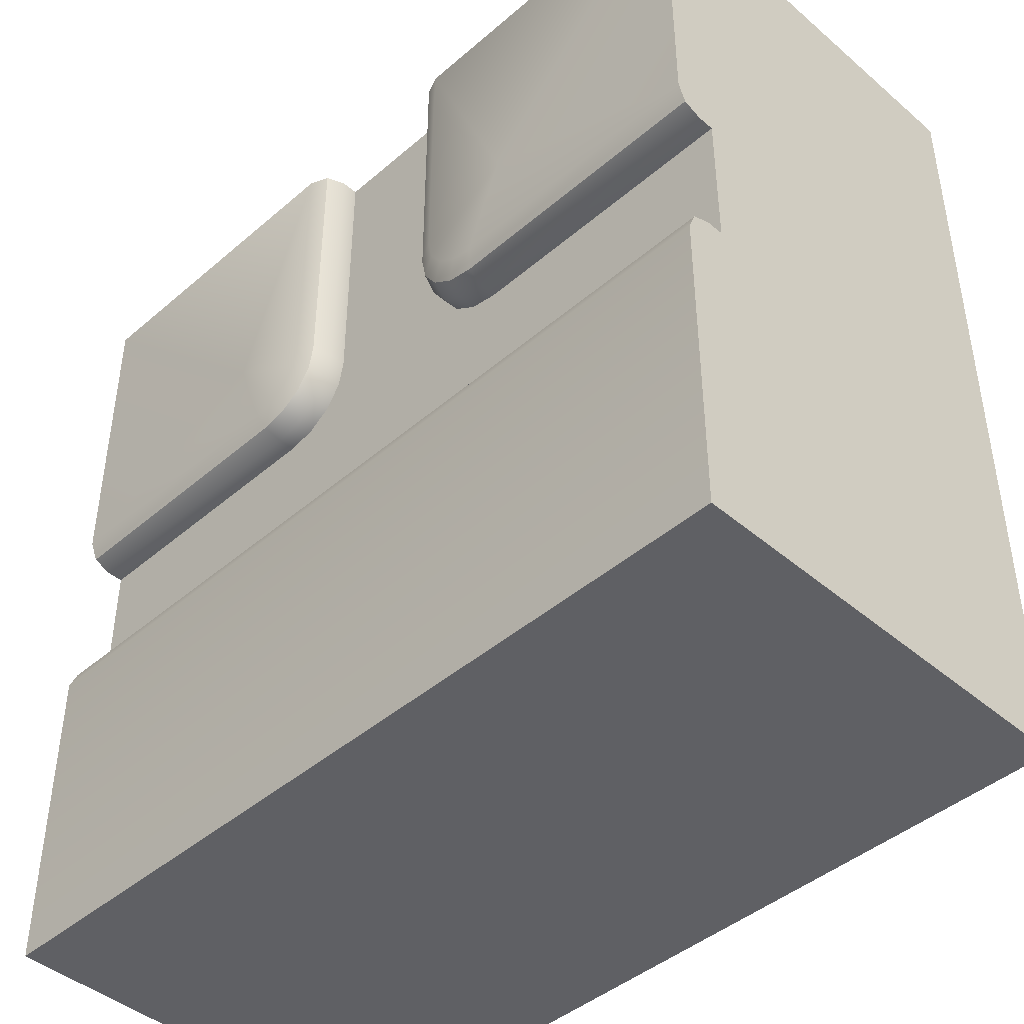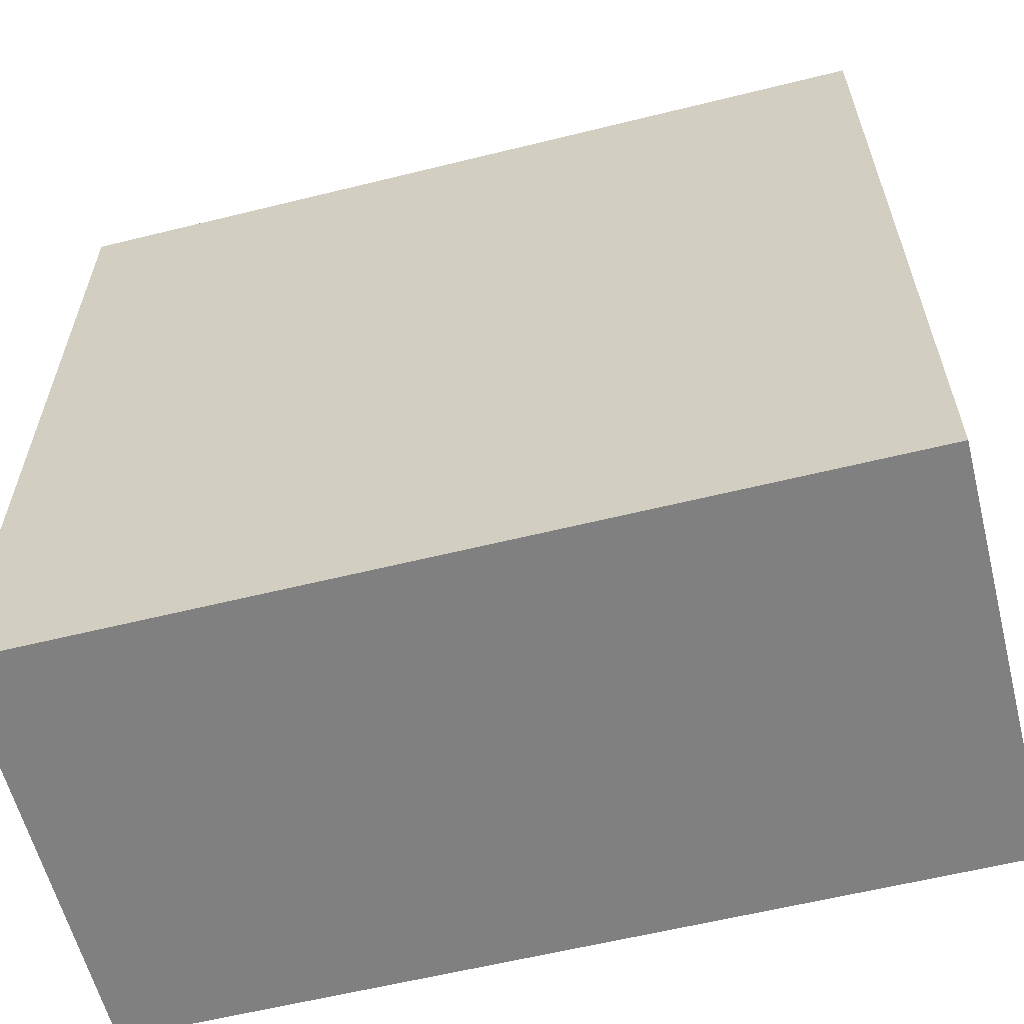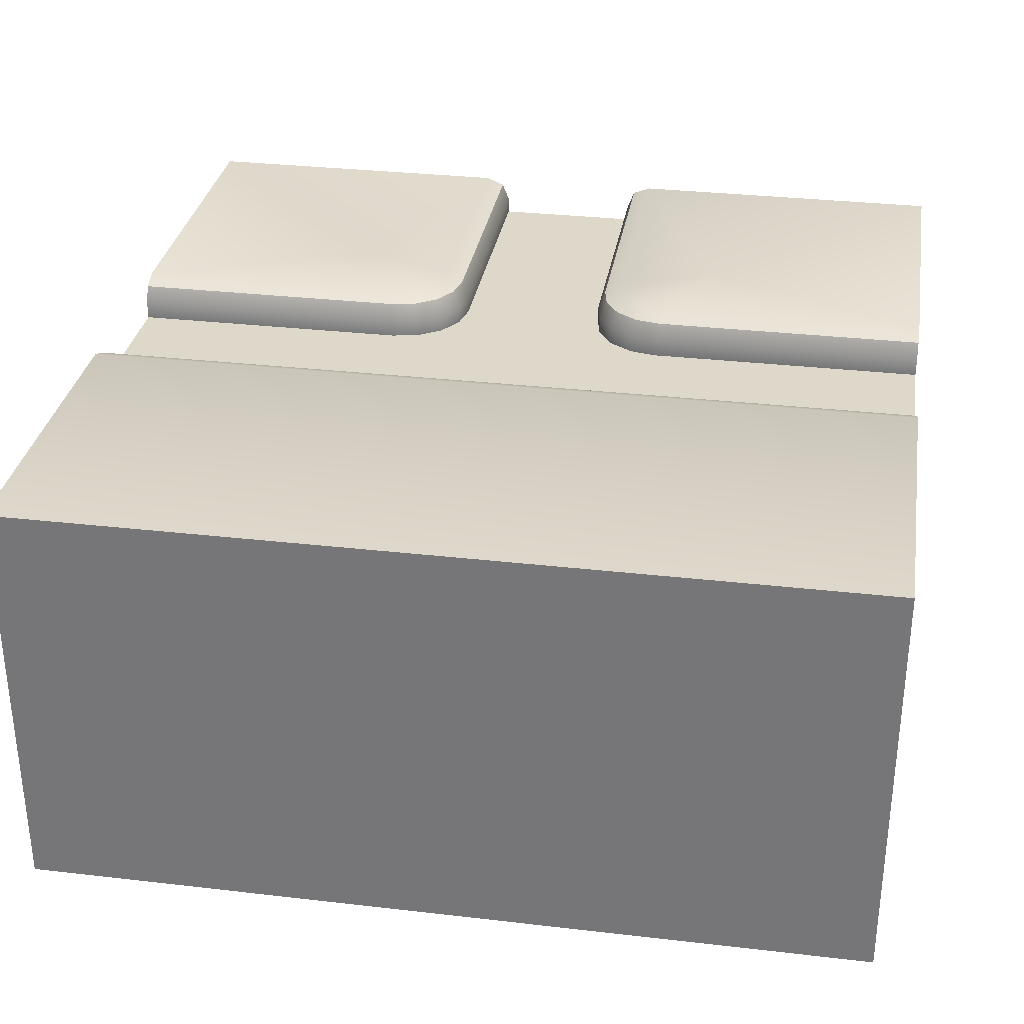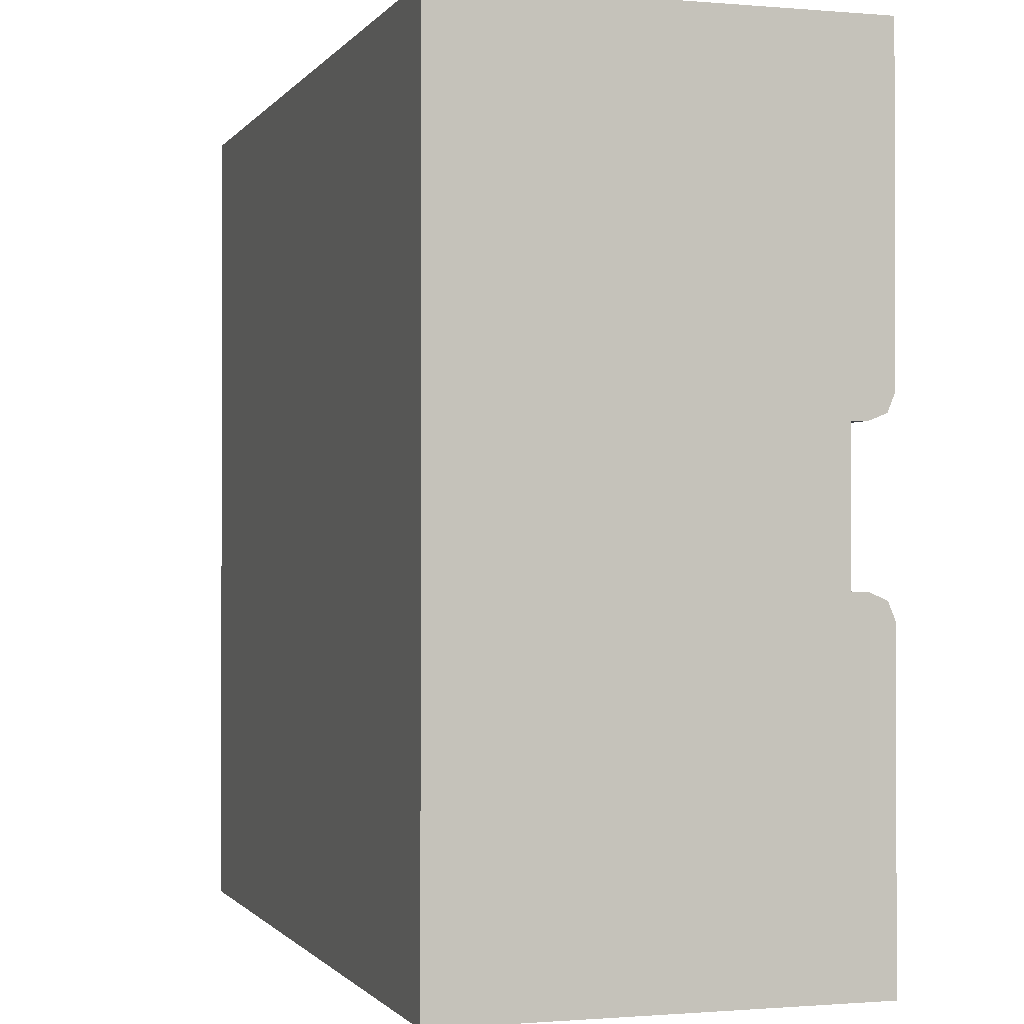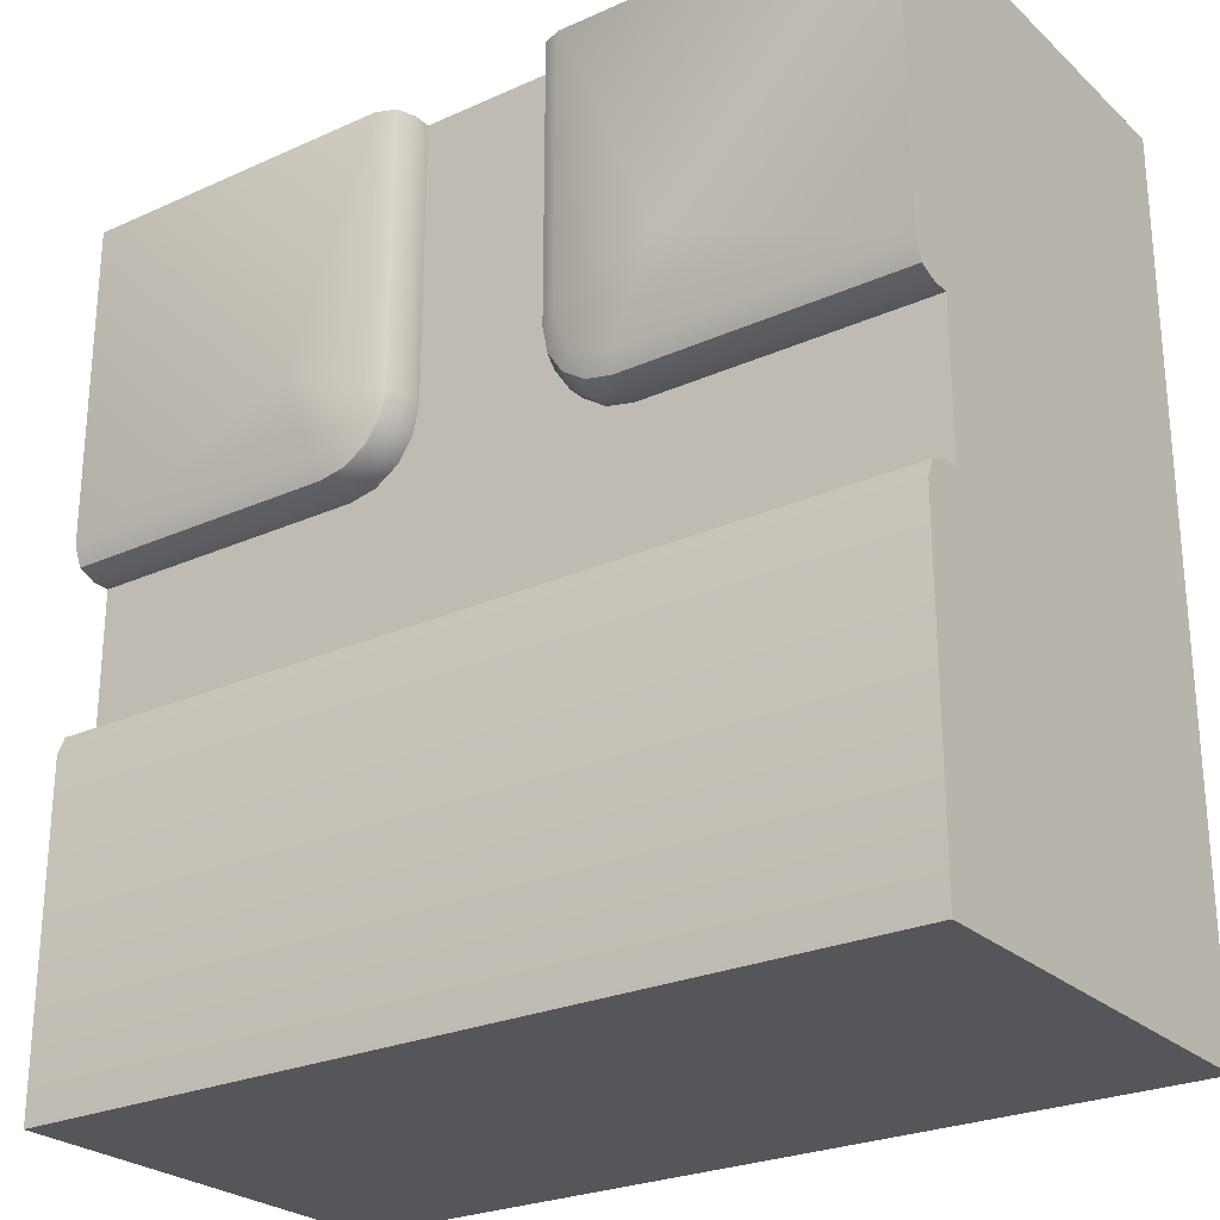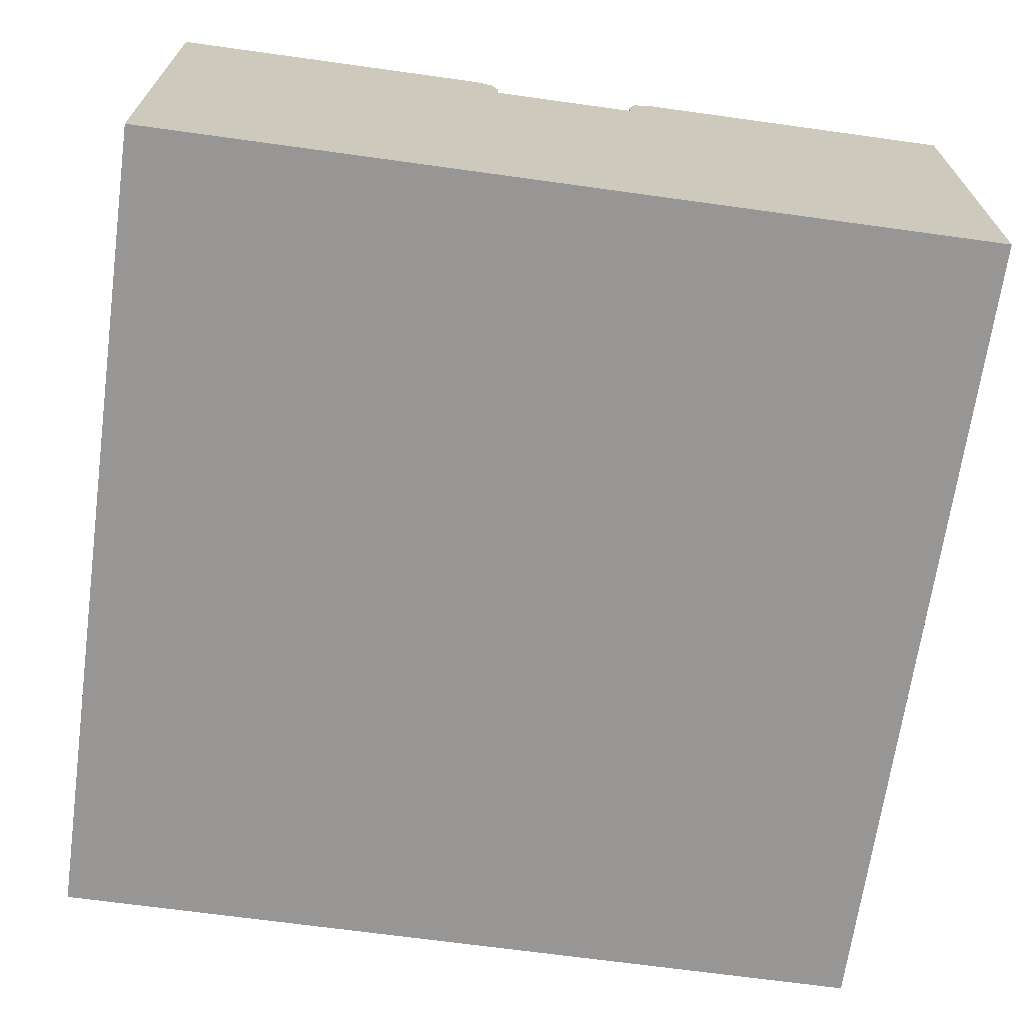
<metadata>
{"format":"obj","ext":"obj","renderer":"f3d","projection":"perspective","resolution":1024,"background":"white","views":[{"elev":-44.0,"azim":-134.9,"up":"+Z"},{"elev":-60.1,"azim":14.2,"up":"+Z"},{"elev":31.6,"azim":-170.7,"up":"+Y"},{"elev":-0.9,"azim":72.4,"up":"+Z"},{"elev":-25.8,"azim":-144.4,"up":"+Z"},{"elev":-67.9,"azim":-97.9,"up":"+Y"}]}
</metadata>
<code>
o square_rock_roadD_Cube.338
v -1 0.9 1
v -1 0.9 -1
v 1 0.9 1
v 1 0.9 -1
v -1 0 1
v -1 0 -1
v 1 0 -1
v 1 0 1
v -2e-06 0.9 -1
v 0.1732 0.9 1
v -0.1732 0.9 1
v -2e-06 0 1
v -2e-06 0 -1
v -1 0.9 0.1732
v -1 0.9 -0.1732
v 1 0.9 0.1732
v 1 0.9 -0.1732
v 1 0 -1e-06
v -1 0 -1e-06
v -2e-06 0.9 -0.1732
v -2e-06 1 -1
v -0.456 1 0.456
v 0.439 1 0.439
v 1 1 -1
v -1 1 -1
v -0.3422 0.9 0.1732
v -0.1732 0.9 0.3422
v -2e-06 0.9 0.08869
v -0.2776 0.9 0.1861
v -0.2227 0.9 0.2227
v -0.1861 0.9 0.2775
v 0.1732 0.9 0.3422
v 0.3422 0.9 0.1732
v 0.1861 0.9 0.2775
v 0.2227 0.9 0.2227
v 0.2775 0.9 0.1861
v 1 1 1
v -1 1 1
v -2e-06 1 -0.2336
v -2e-06 0.9396 -0.1732
v -2e-06 0.9823 -0.1909
v 1 1 -0.2336
v 1 0.9396 -0.1732
v 1 0.9823 -0.1909
v -1 0.9396 -0.1732
v -1 1 -0.2336
v -1 0.9823 -0.1909
v 1 0.9396 0.1732
v 0.8794 1 0.2303
v 1 1 0.2336
v 1 0.9823 0.1899
v 0.2303 1 0.8794
v 0.1732 0.9396 1
v 0.2336 1 1
v 0.1899 0.9823 1
v 0.2775 0.9396 0.1861
v 0.312 1 0.2401
v 0.2876 0.9823 0.2019
v 0.363 1 0.2302
v 0.3422 0.9396 0.1732
v 0.3483 0.9823 0.1899
v 0.2227 0.9396 0.2227
v 0.2688 1 0.2688
v 0.2362 0.9823 0.2362
v 0.1861 0.9396 0.2775
v 0.2401 1 0.312
v 0.2019 0.9823 0.2876
v 0.1732 0.9396 0.3422
v 0.2302 1 0.363
v 0.1899 0.9823 0.3483
v -0.1732 0.9396 1
v -0.2299 1 0.8909
v -0.2336 1 1
v -0.1898 0.9823 1.003
v -0.8909 1 0.2299
v -1 0.9396 0.1732
v -1 1 0.2336
v -1 0.9823 0.1898
v -0.1861 0.9396 0.2775
v -0.2398 1 0.3131
v -0.2018 0.9823 0.288
v -0.2298 1 0.365
v -0.1732 0.9396 0.3422
v -0.1898 0.9823 0.3489
v -0.2227 0.9396 0.2227
v -0.269 1 0.269
v -0.2363 0.9823 0.2363
v -0.2776 0.9396 0.1861
v -0.3131 1 0.2398
v -0.288 0.9823 0.2018
v -0.3422 0.9396 0.1732
v -0.365 1 0.2298
v -0.3489 0.9823 0.1898
v -2e-06 0 -1e-06
f 24 21 39 42
f 12 11 1 5
f 18 16 3 8
f 7 4 17 18
f 32 10 53 68
f 5 1 14 19
f 19 15 2 6
f 2 15 45 47 46 25
f 16 33 60 48
f 8 3 10 12
f 13 9 4 7
f 6 2 9 13
f 11 12 10
f 22 92 75
f 23 49 59
f 15 19 14
f 16 18 17
f 21 25 46 39
f 17 4 24 42 44 43
f 22 72 82
f 4 9 21 24
f 20 17 43 40
f 26 14 76 91
f 9 2 25 21
f 23 37 50 49
f 23 69 52
f 11 27 83 71
f 79 31 30 85
f 22 80 86
f 22 86 89
f 22 89 92
f 56 36 35 62
f 23 57 63
f 23 63 66
f 23 66 69
f 3 16 48 50 37
f 10 3 37 54 53
f 60 33 36 56
f 62 35 34 65
f 65 34 32 68
f 22 38 73 72
f 23 52 54 37
f 23 59 57
f 1 11 71 73 38
f 14 1 38 77 76
f 83 27 31 79
f 85 30 29 88
f 88 29 26 91
f 22 82 80
f 22 75 77 38
f 48 51 50
f 51 49 50
f 52 55 54
f 55 53 54
f 71 74 73
f 74 72 73
f 75 78 77
f 78 76 77
f 42 39 41 44
f 44 41 40 43
f 80 82 84 81
f 81 84 83 79
f 86 80 81 87
f 87 81 79 85
f 89 86 87 90
f 90 87 85 88
f 92 89 90 93
f 93 90 88 91
f 57 59 61 58
f 58 61 60 56
f 63 57 58 64
f 64 58 56 62
f 66 63 64 67
f 67 64 62 65
f 69 66 67 70
f 70 67 65 68
f 75 92 93 78
f 78 93 91 76
f 82 72 74 84
f 84 74 71 83
f 59 49 51 61
f 61 51 48 60
f 52 69 70 55
f 55 70 68 53
f 39 46 47 41
f 41 47 45 40
f 15 20 40 45
f 94 19 6 13
f 18 94 13 7
f 12 5 19 94
f 8 12 94 18
f 28 27 11 10 32
f 28 33 16 17 20
f 26 29 30 31 27 28
f 32 34 35 36 33 28
f 14 26 28 20 15

</code>
